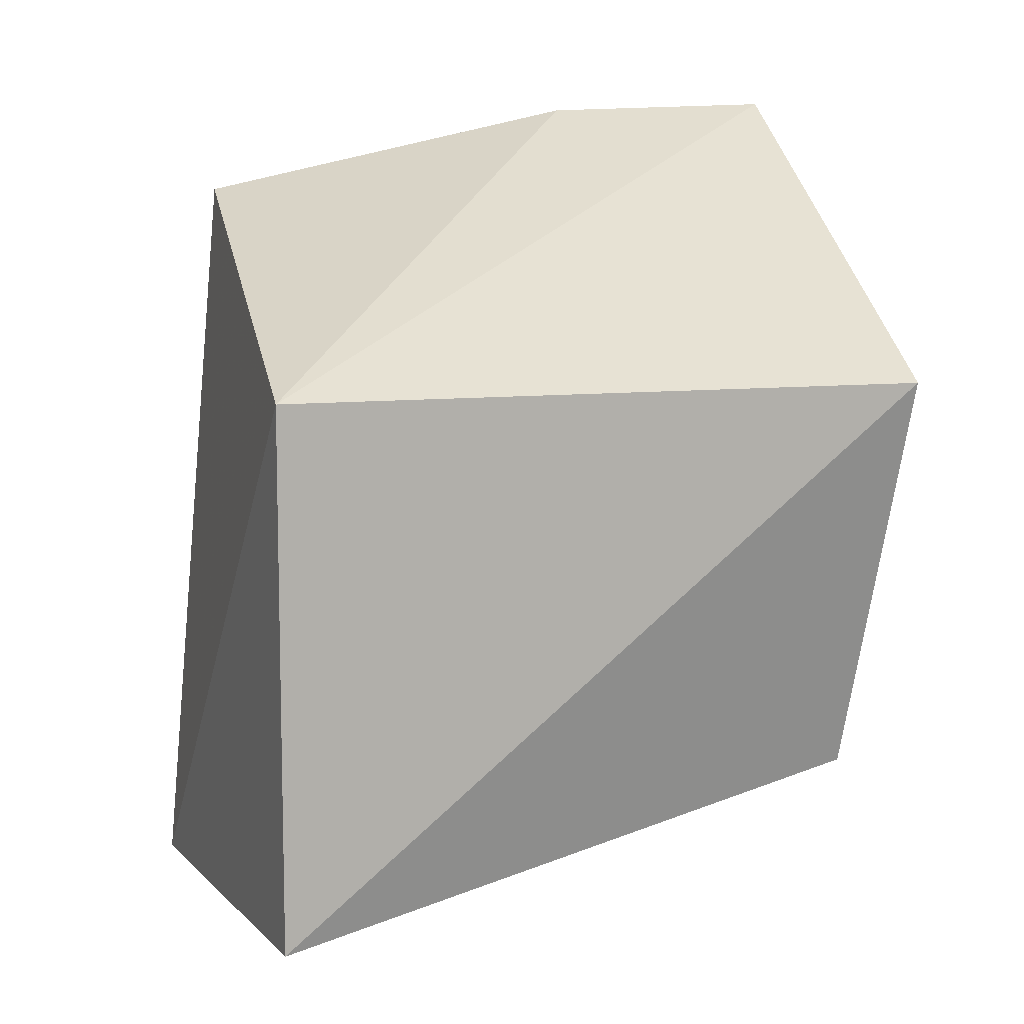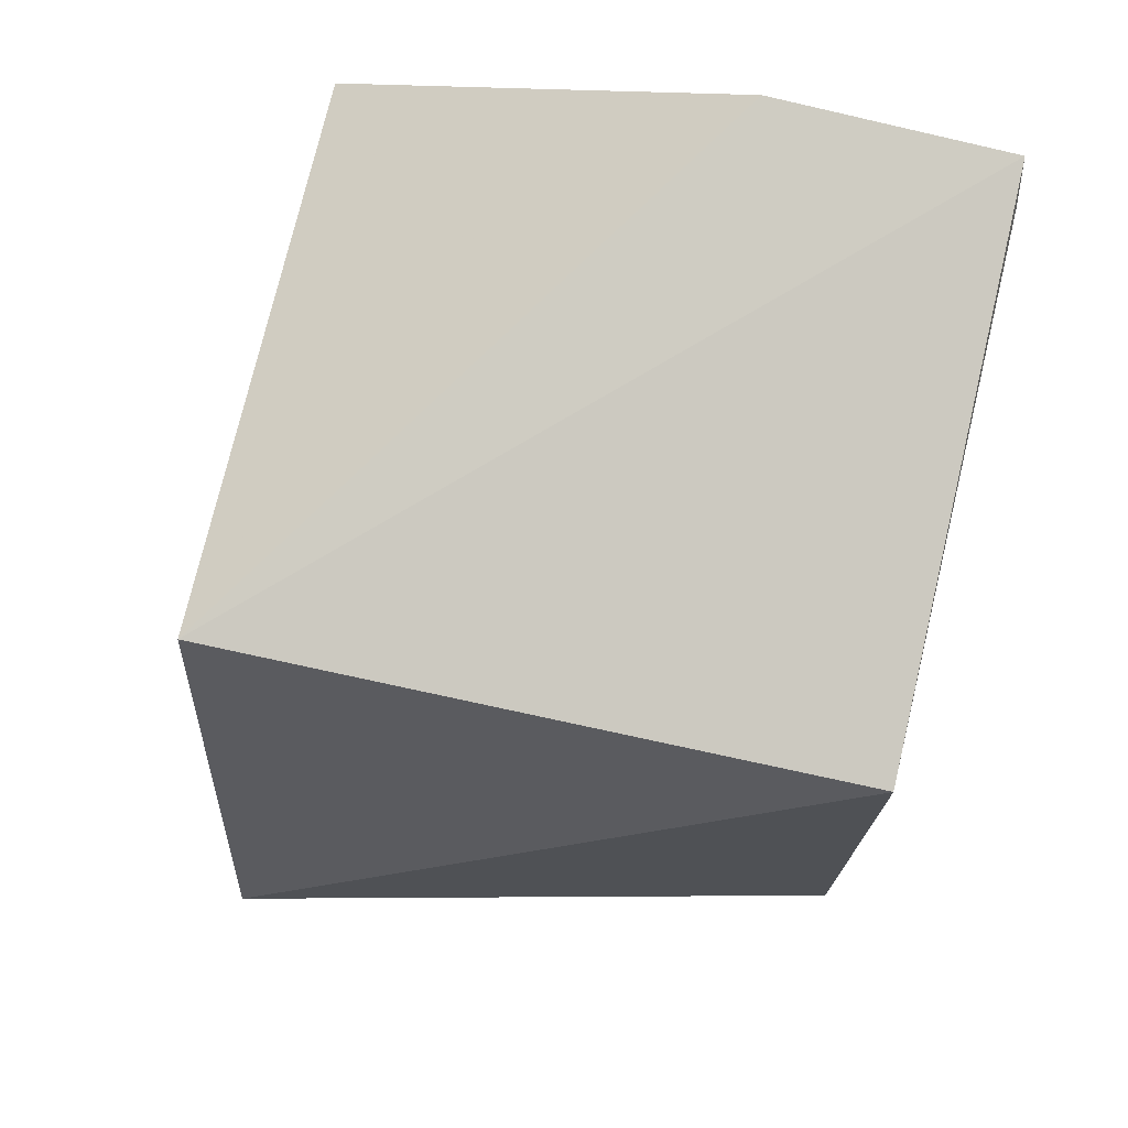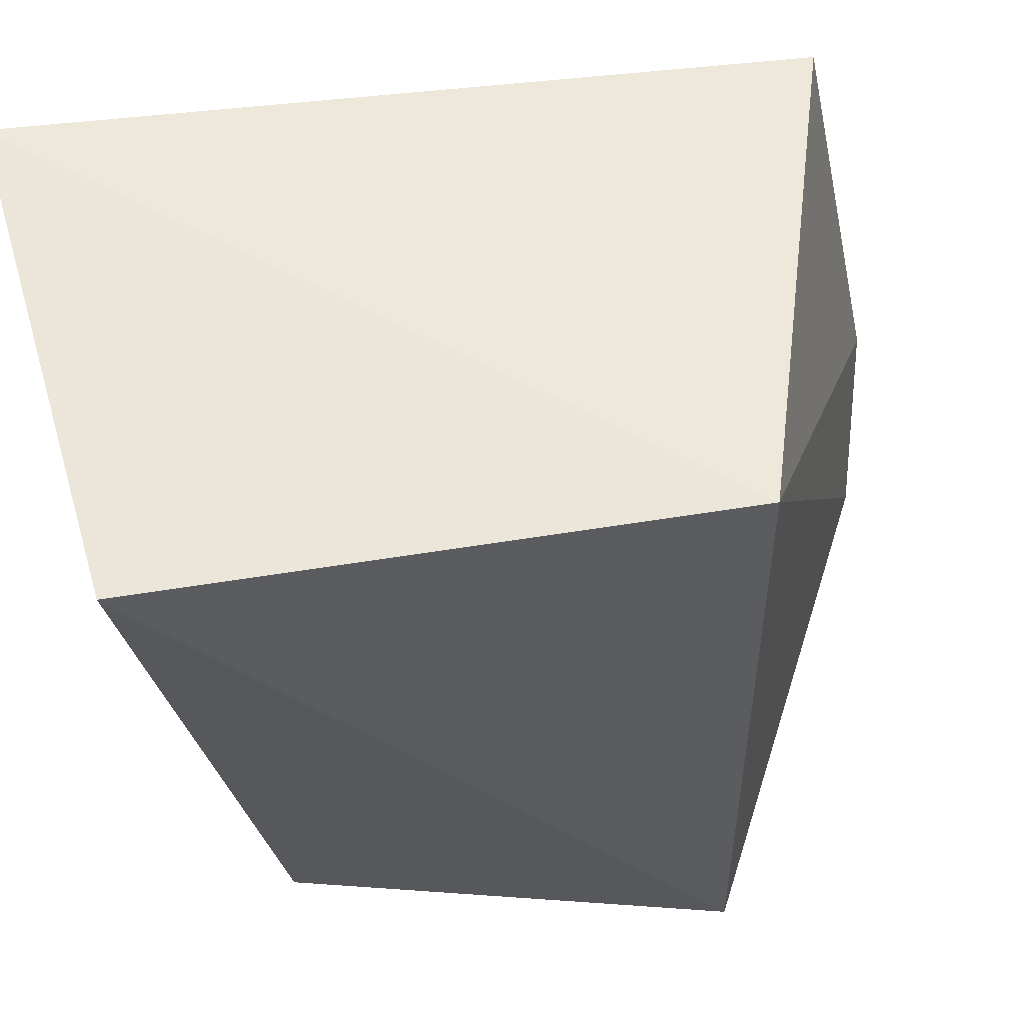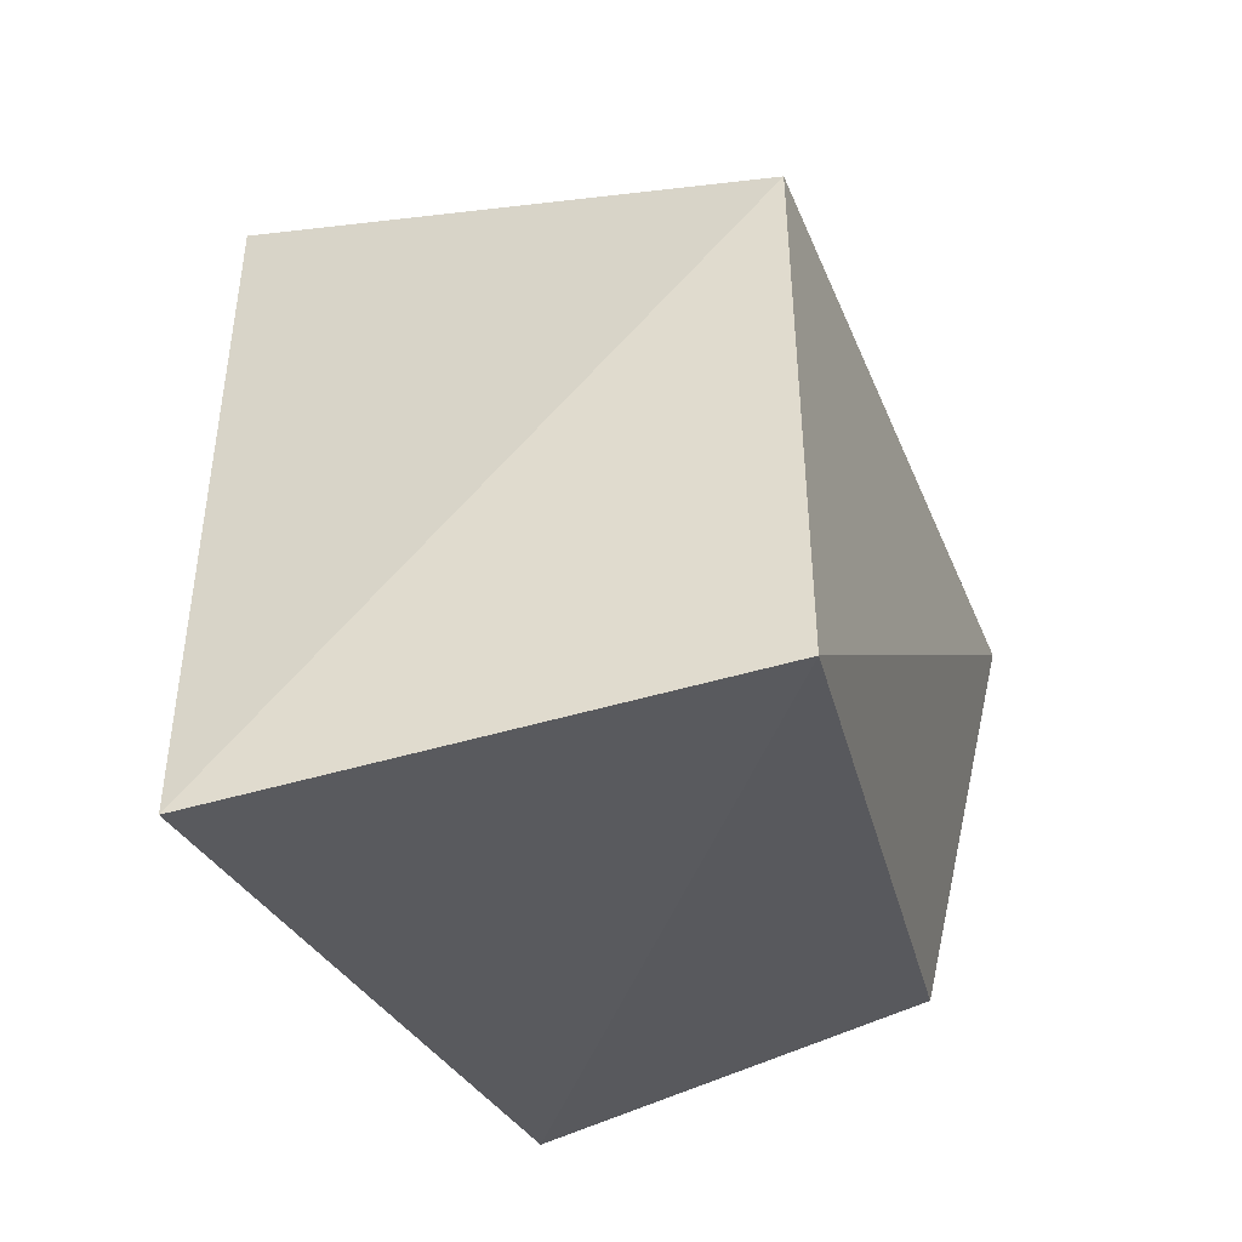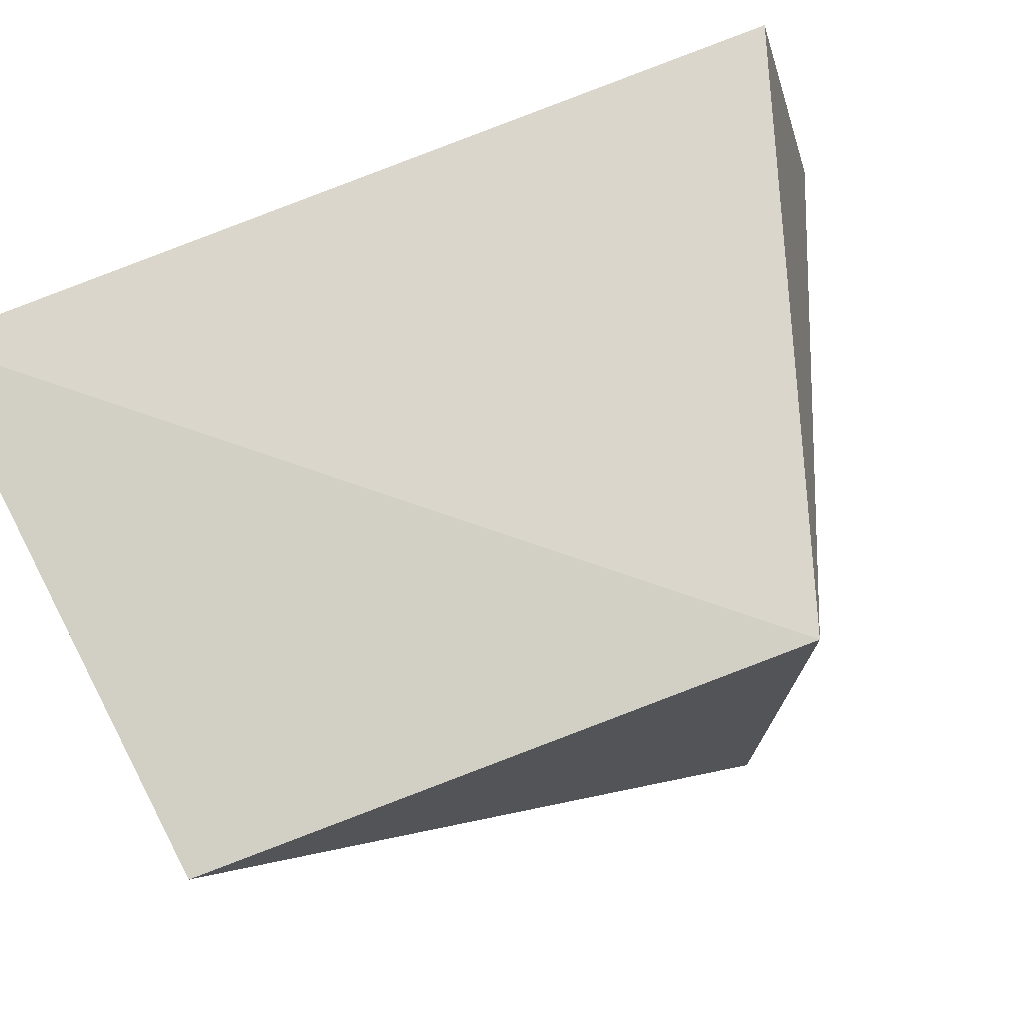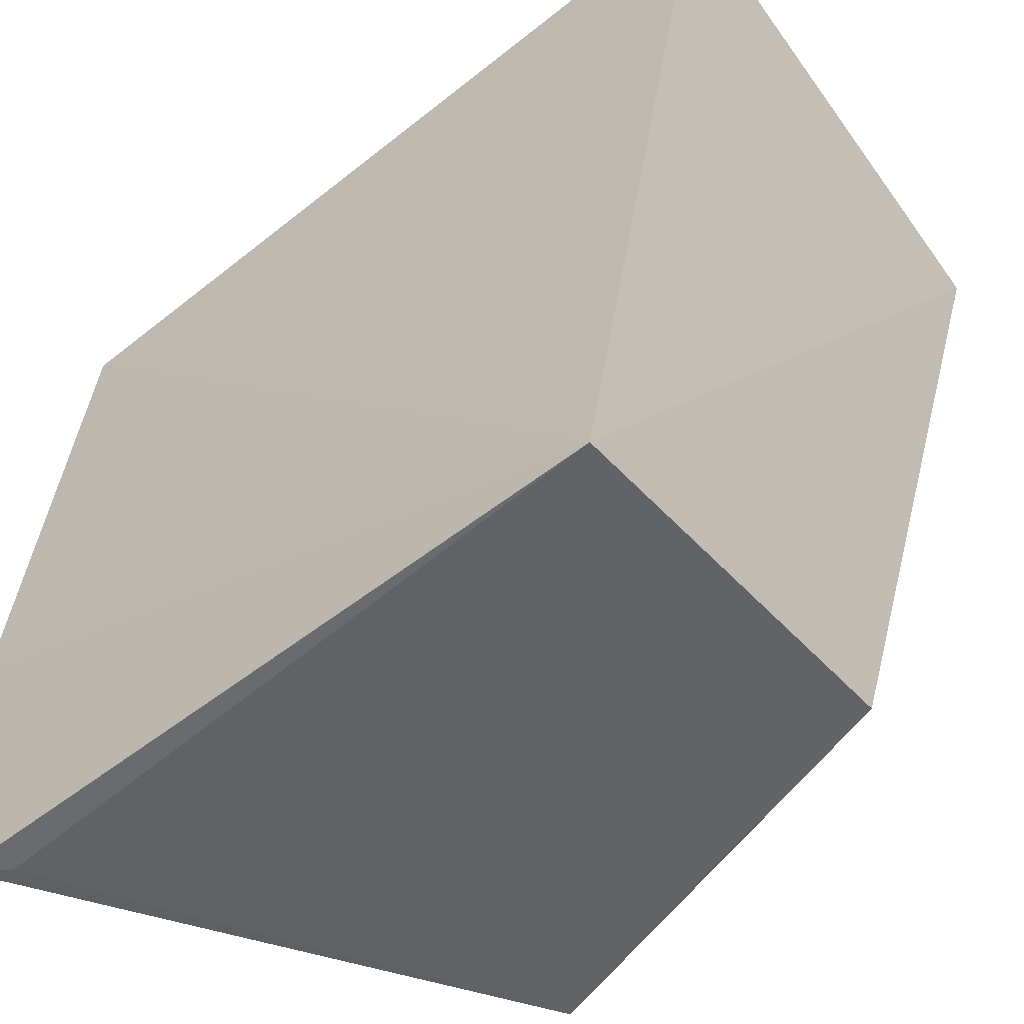
<metadata>
{"format":"obj","ext":"obj","renderer":"f3d","projection":"perspective","resolution":1024,"background":"white","views":[{"elev":12.0,"azim":-103.8,"up":"+Z"},{"elev":57.7,"azim":-76.6,"up":"+Z"},{"elev":50.8,"azim":-100.3,"up":"+Y"},{"elev":-42.8,"azim":-158.5,"up":"+Z"},{"elev":75.3,"azim":-110.7,"up":"+Y"},{"elev":-51.3,"azim":132.5,"up":"+Y"}]}
</metadata>
<code>
v 0.03361 0.05138 0.05462
v 0.03243 0.03917 0.05494
v 0.03114 0.07604 0.01092
v 0.006555 0.07255 0.01363
v 0.006716 0.07238 0.0417
v 0.03163 0.0389 0.01835
v 0.03373 0.07209 0.05021
v 0.006661 0.03937 0.04156
v 0.01122 0.04124 0.02004
v 0.03096 0.03907 0.05302
f 5 2 1
f 5 3 4
f 6 4 3
f 6 1 2
f 7 5 1
f 7 3 5
f 7 6 3
f 7 1 6
f 8 5 4
f 8 2 5
f 9 8 4
f 9 4 6
f 9 6 8
f 10 8 6
f 10 6 2
f 10 2 8

</code>
